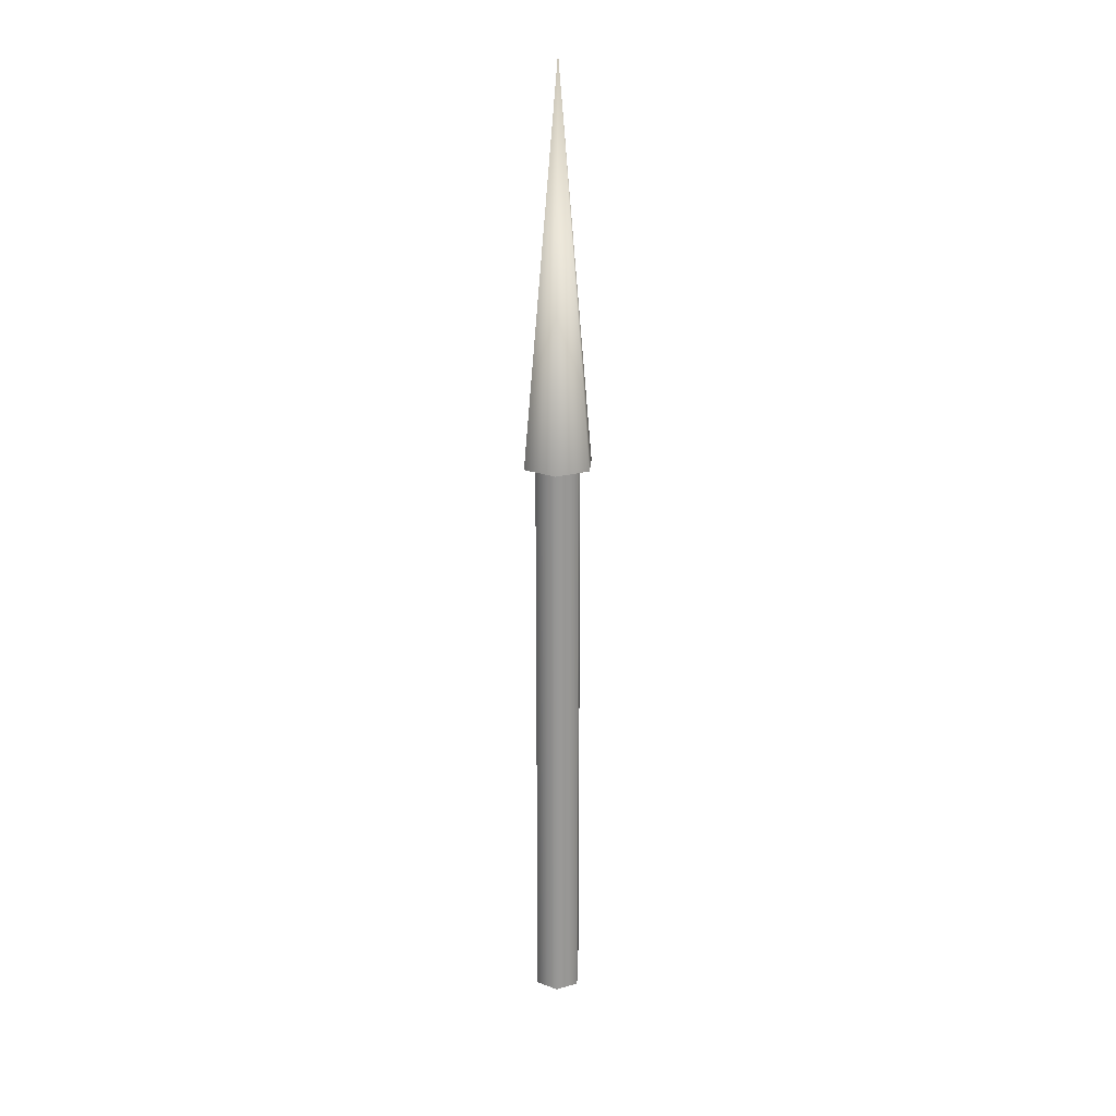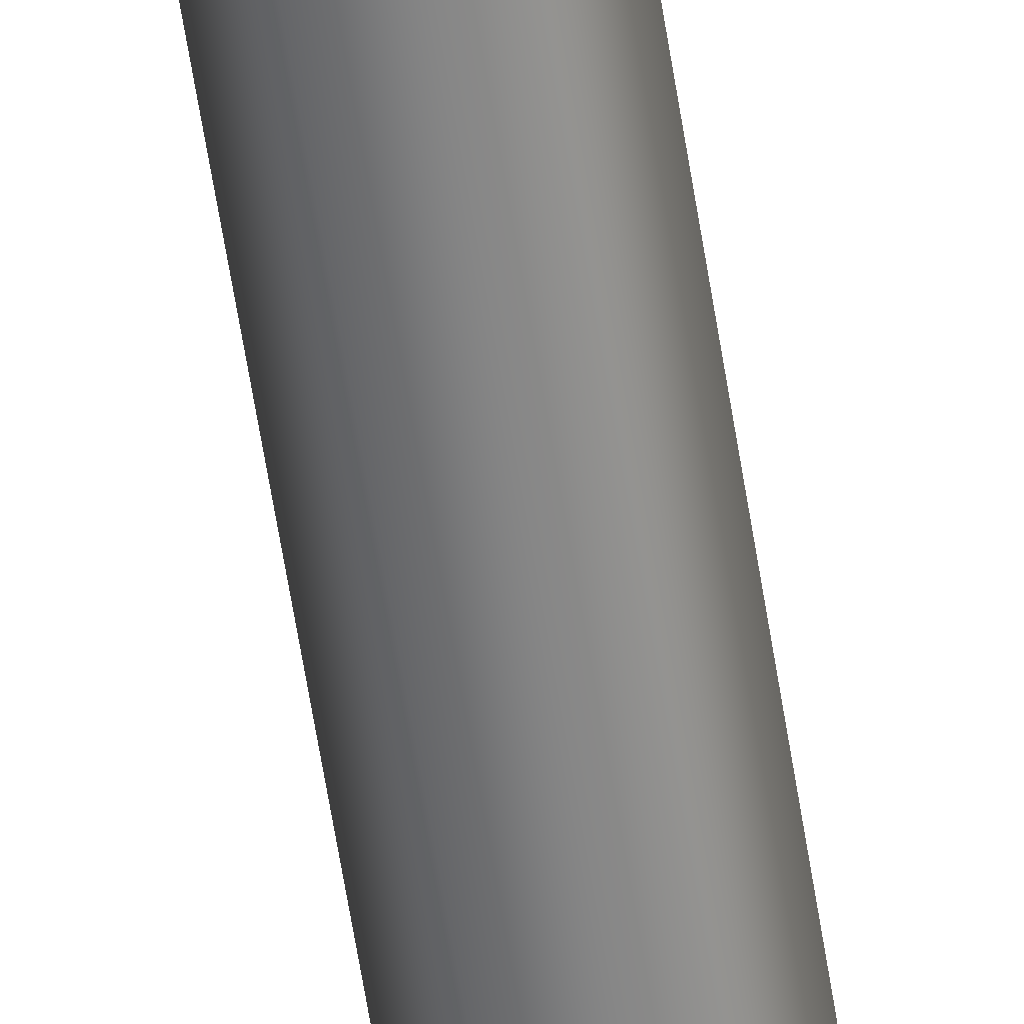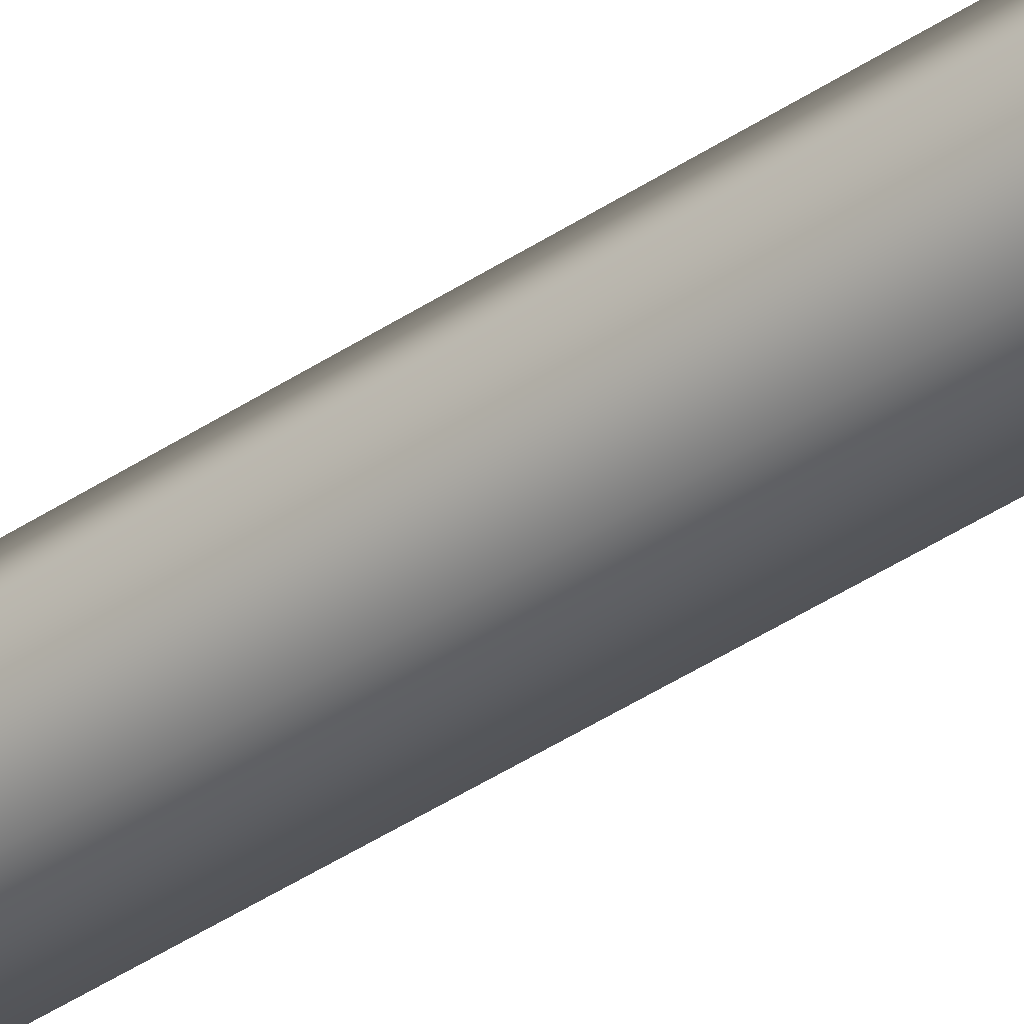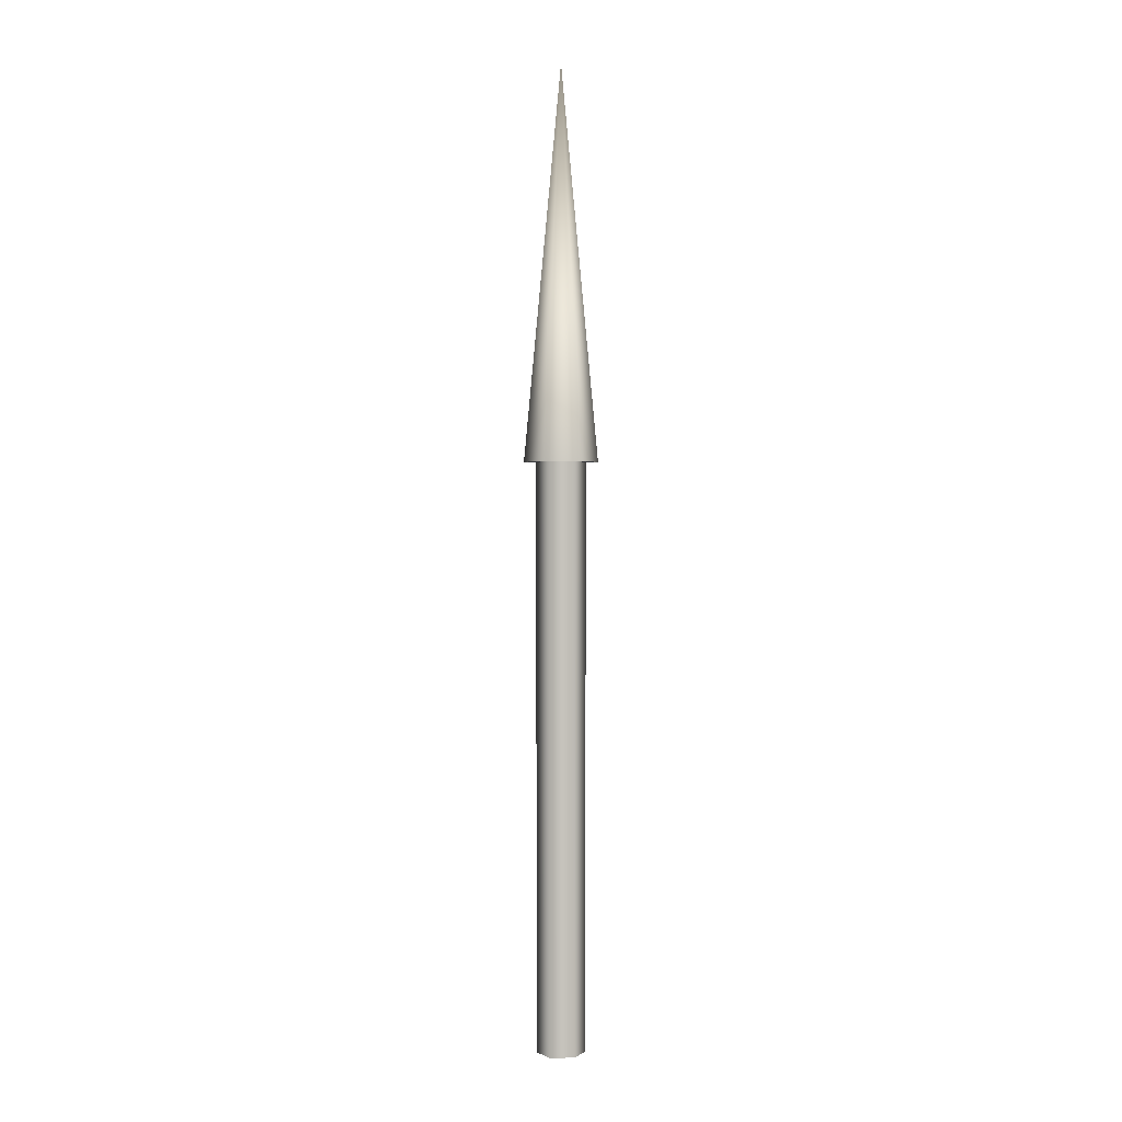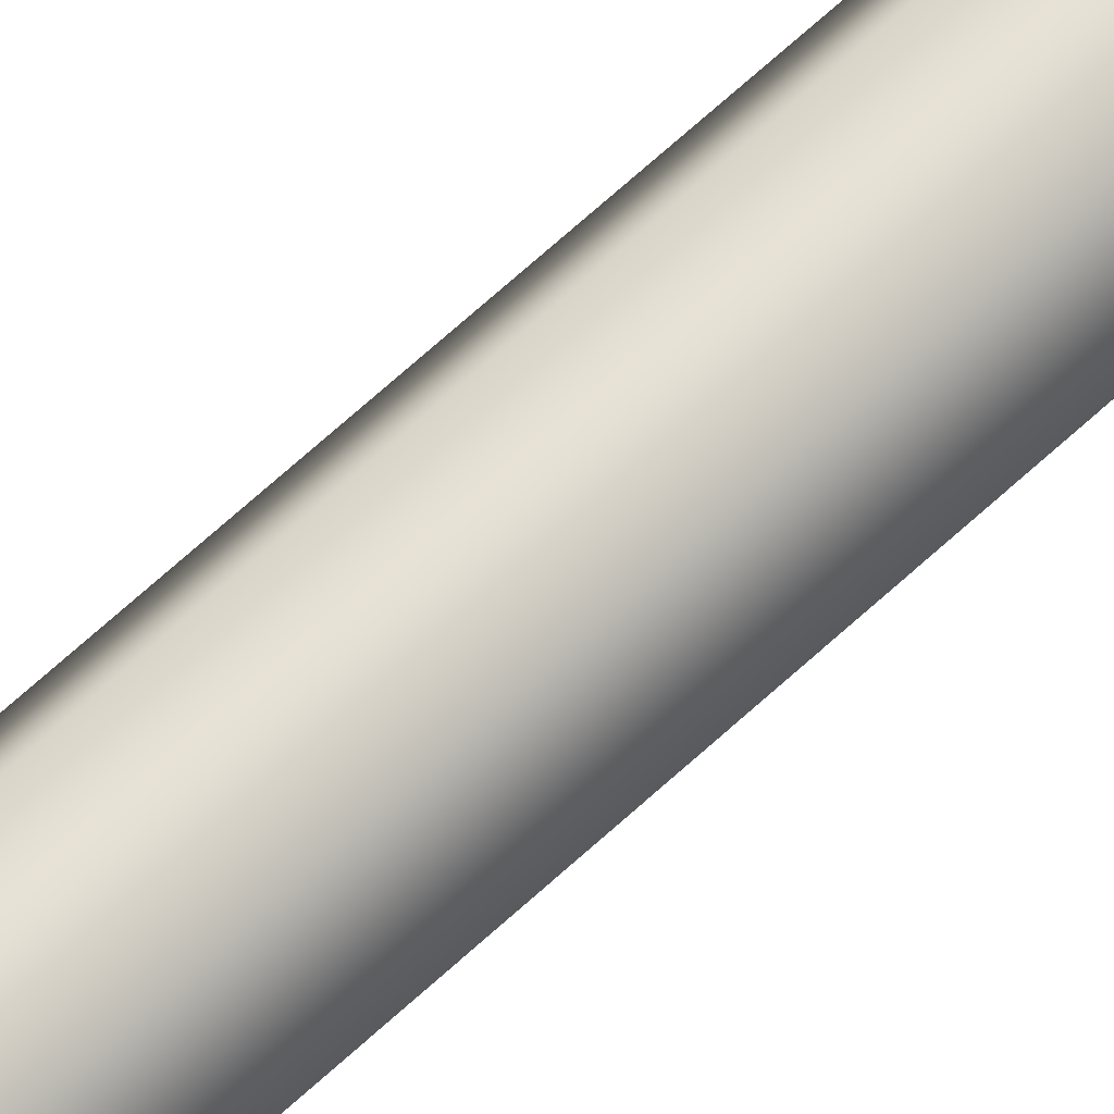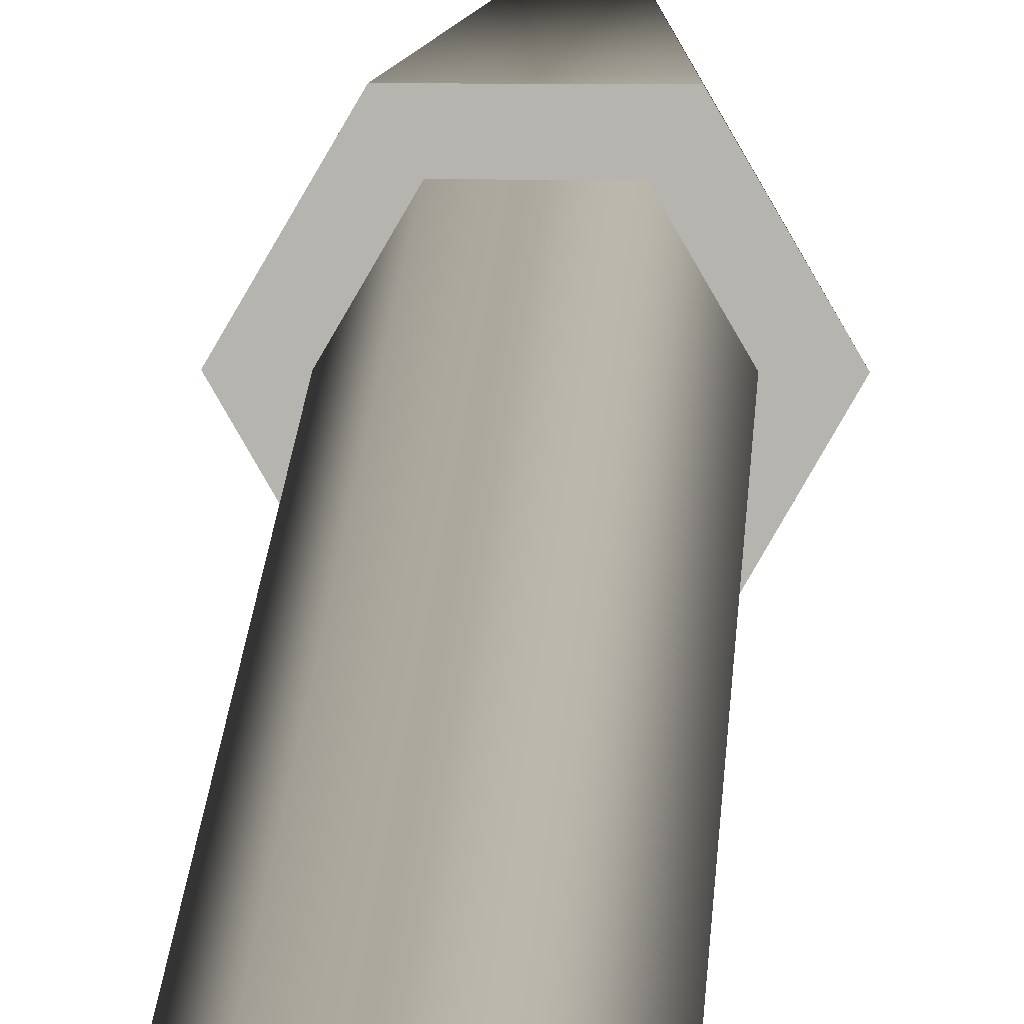
<metadata>
{"format":"obj","ext":"obj","renderer":"f3d","projection":"perspective","resolution":1024,"background":"white","views":[{"elev":21.4,"azim":-86.2,"up":"+Z"},{"elev":-60.5,"azim":8.9,"up":"+Y"},{"elev":-38.7,"azim":-49.2,"up":"+Y"},{"elev":1.5,"azim":-62.0,"up":"+Z"},{"elev":65.2,"azim":-133.2,"up":"+Y"},{"elev":9.1,"azim":-178.5,"up":"+Y"}]}
</metadata>
<code>
v 0.025 0 0
v 0.0125 0.02165 0
v -0.0125 0.02165 0
v -0.025 0 0
v -0.0125 -0.02165 0
v 0.0125 -0.02165 0
v 0.025 0 0
v 0.0125 0.02165 0
v -0.0125 0.02165 0
v -0.025 0 0
v -0.0125 -0.02165 0
v 0.0125 -0.02165 0
v 0.025 0 0.6
v 0.0125 0.02165 0.6
v -0.0125 0.02165 0.6
v -0.025 0 0.6
v -0.0125 -0.02165 0.6
v 0.0125 -0.02165 0.6
v 0.025 0 0.6
v 0.0125 0.02165 0.6
v -0.0125 0.02165 0.6
v -0.025 0 0.6
v -0.0125 -0.02165 0.6
v 0.0125 -0.02165 0.6
v 0.0375 0 0.6
v 0.01875 0.03248 0.6
v -0.01875 0.03248 0.6
v -0.0375 0 0.6
v -0.01875 -0.03248 0.6
v 0.01875 -0.03248 0.6
v 0 0 1
v 0.0375 0 0.6
v 0.01875 0.03248 0.6
v -0.01875 0.03248 0.6
v -0.0375 0 0.6
v -0.01875 -0.03248 0.6
v 0.01875 -0.03248 0.6
f 1 3 2
f 1 4 3
f 1 5 4
f 1 6 5
f 7 14 13
f 7 8 14
f 8 15 14
f 8 9 15
f 9 16 15
f 9 10 16
f 10 17 16
f 10 11 17
f 11 18 17
f 11 12 18
f 12 13 18
f 12 7 13
f 19 26 25
f 19 20 26
f 20 27 26
f 20 21 27
f 21 28 27
f 21 22 28
f 22 29 28
f 22 23 29
f 23 30 29
f 23 24 30
f 24 25 30
f 24 19 25
f 31 32 33
f 31 33 34
f 31 34 35
f 31 35 36
f 31 36 37
f 31 37 32

</code>
